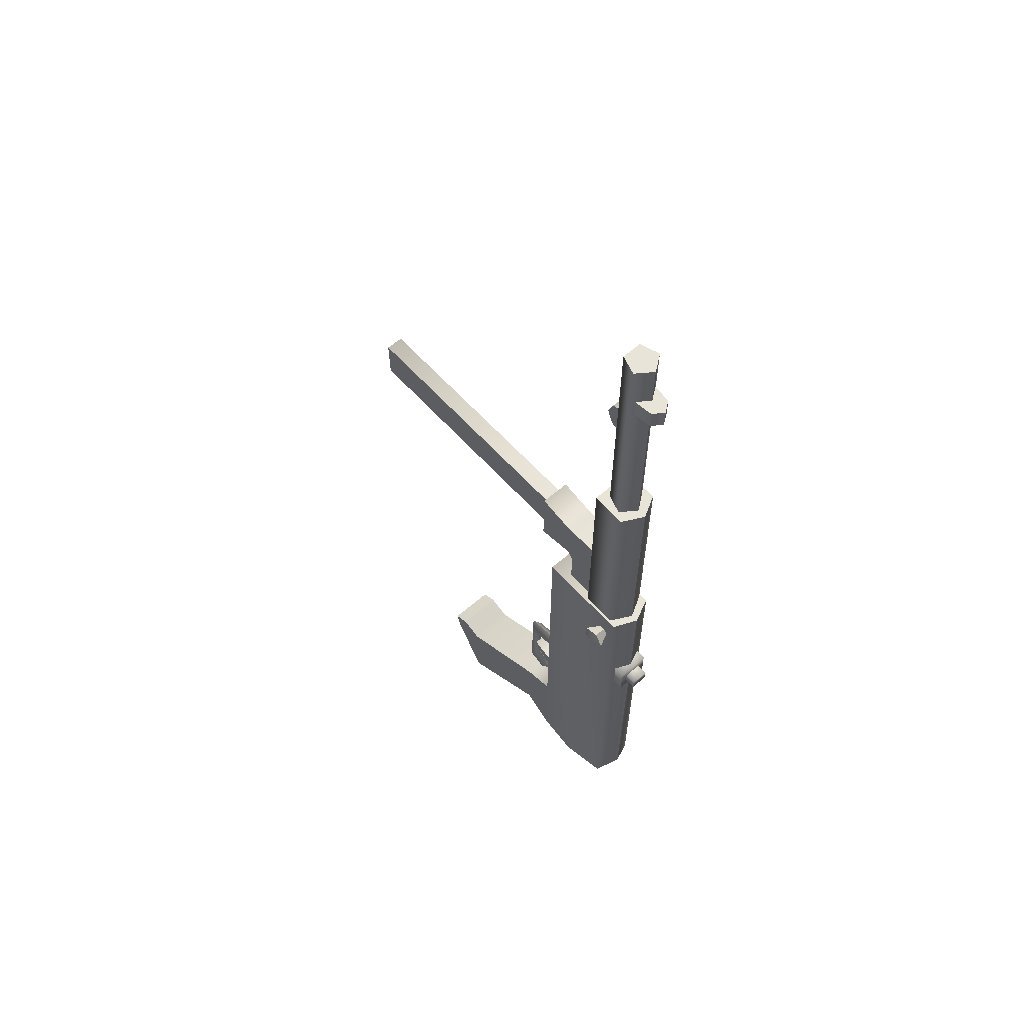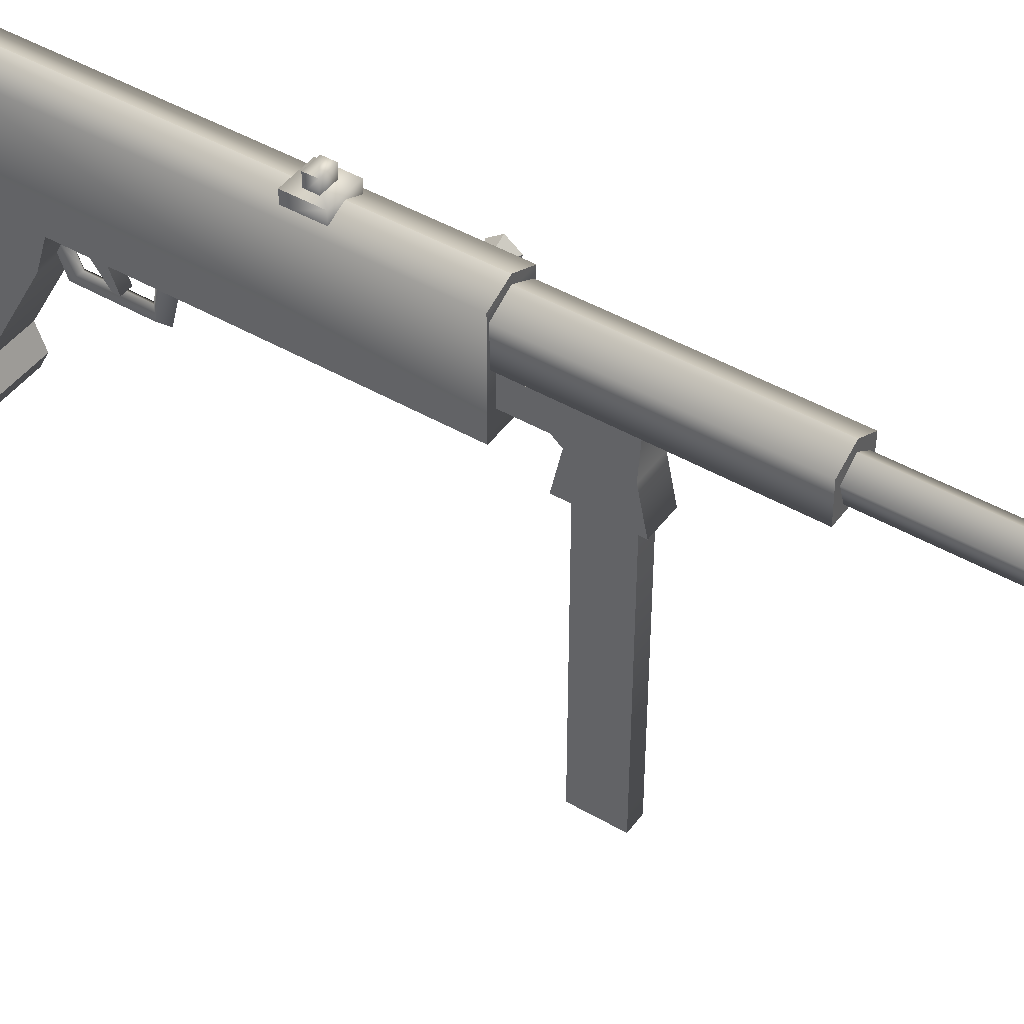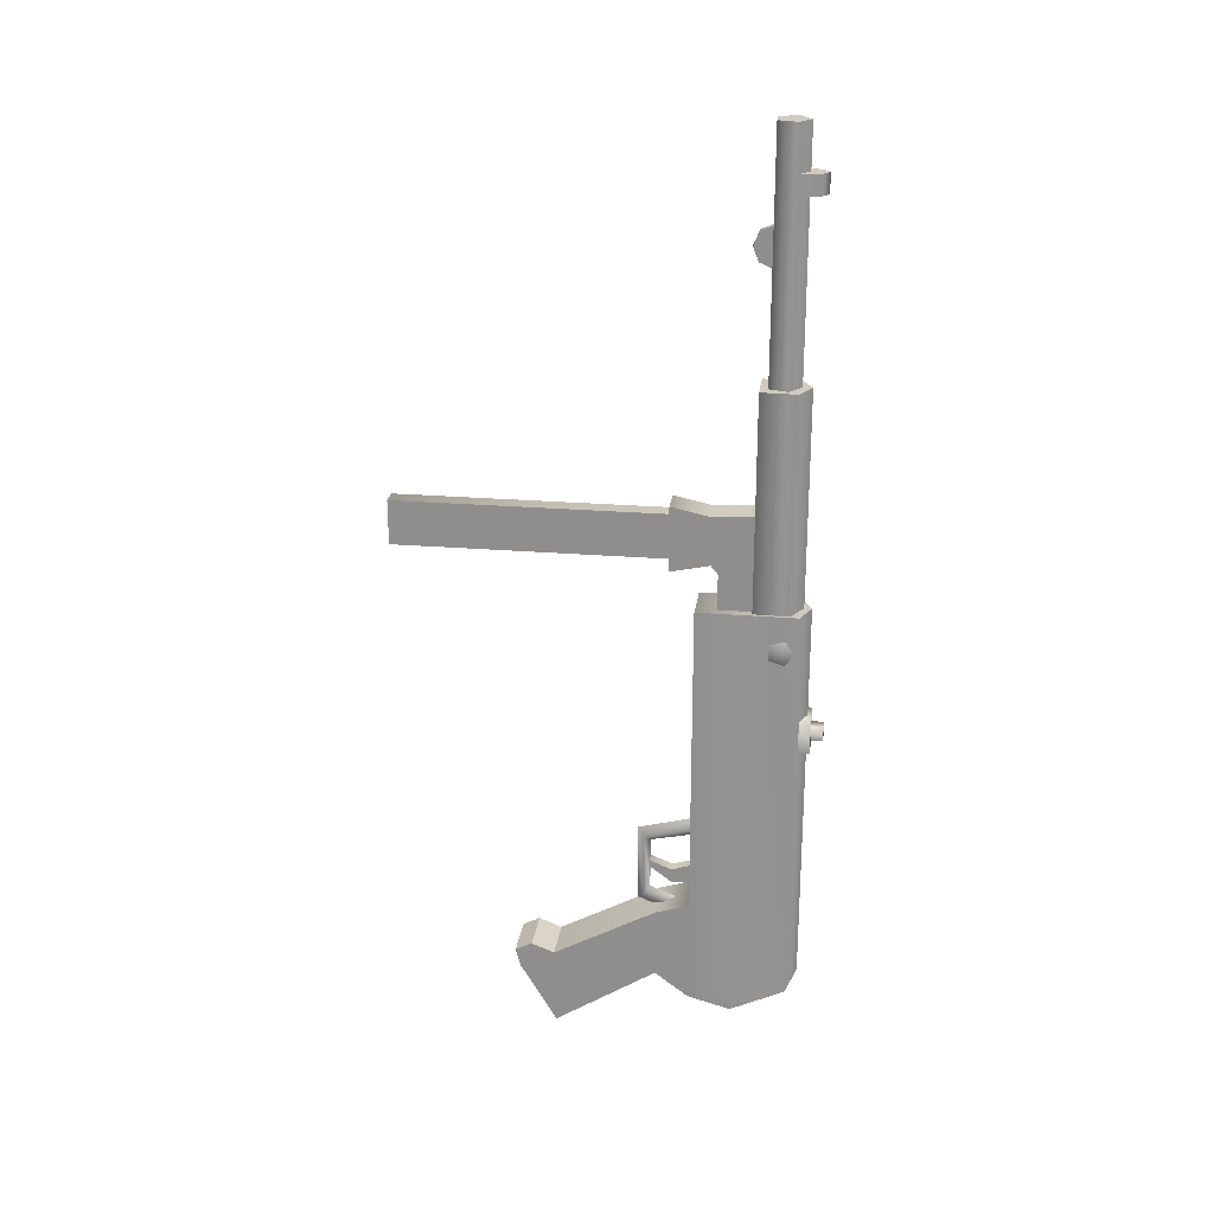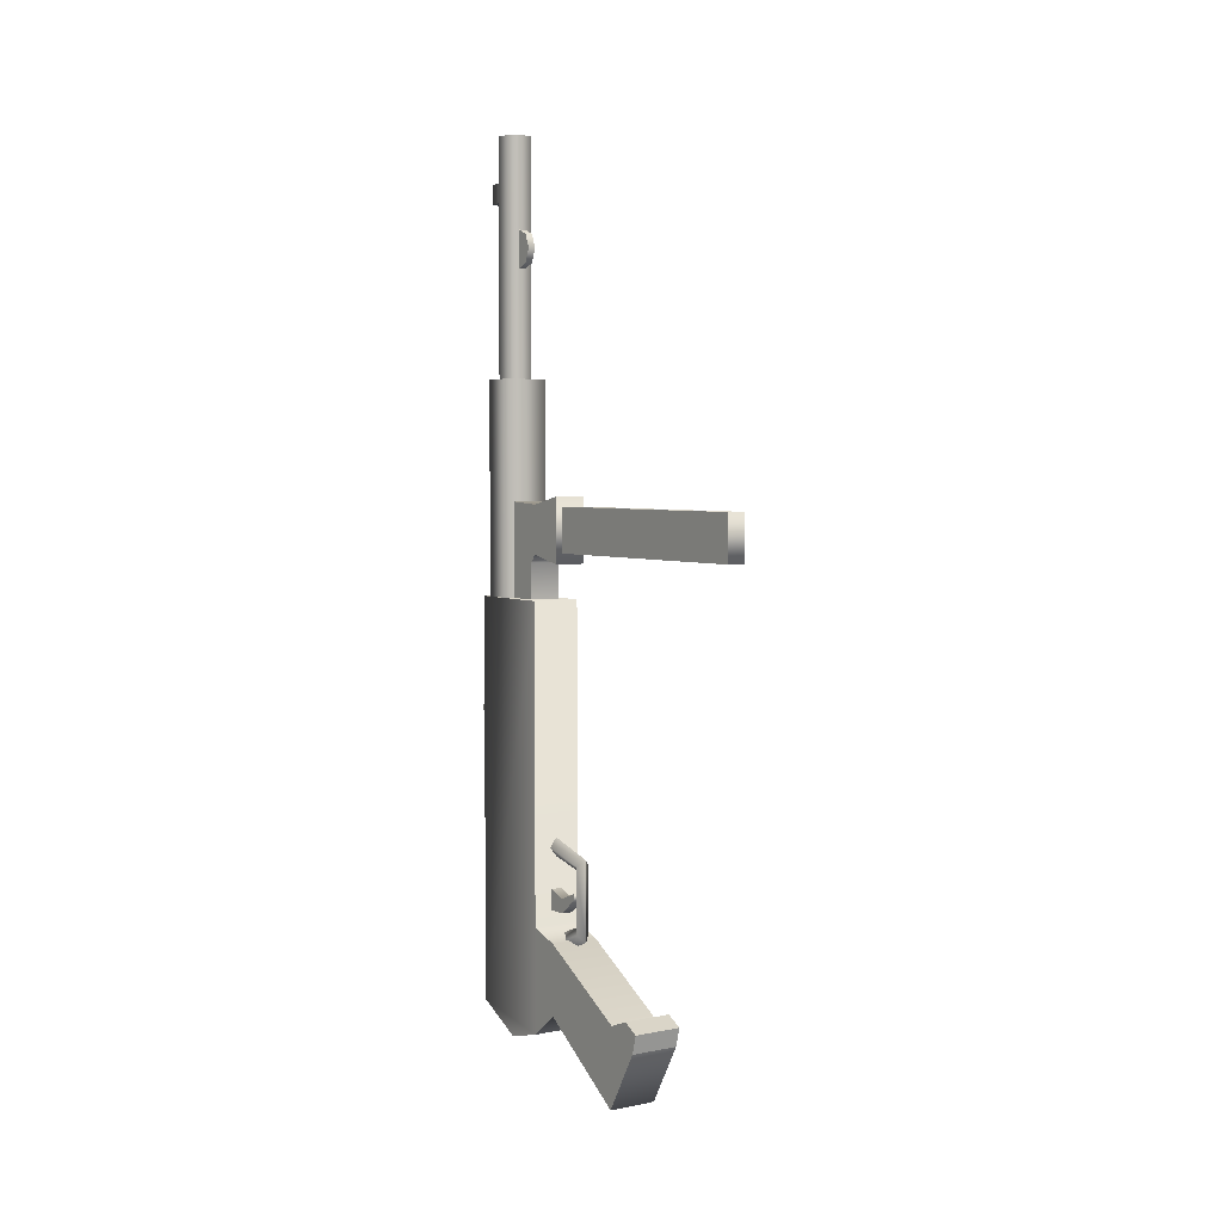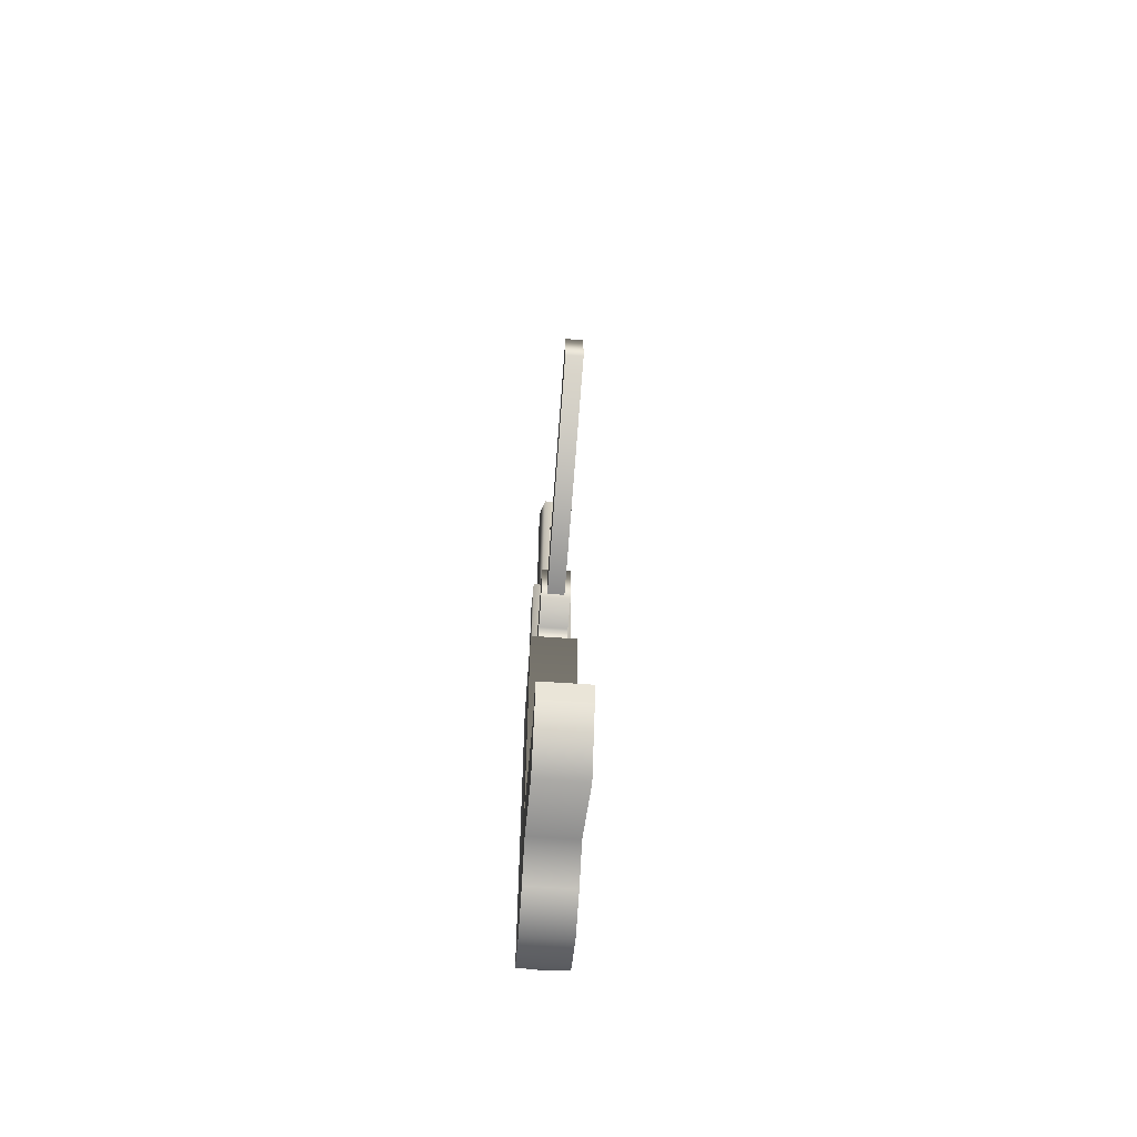
<metadata>
{"format":"obj","ext":"obj","renderer":"f3d","projection":"perspective","resolution":1024,"background":"white","views":[{"elev":60.1,"azim":138.5,"up":"+Z"},{"elev":45.1,"azim":-56.0,"up":"+Y"},{"elev":23.6,"azim":97.9,"up":"+Z"},{"elev":4.0,"azim":-33.1,"up":"+Z"},{"elev":-62.5,"azim":-4.1,"up":"+Z"}]}
</metadata>
<code>
o Mesh_5089.rip.006
v 0.000106 0.09096 0.09104
v 0.000106 0.09096 0.2887
v -0.0195 0.08048 0.2887
v -0.0195 0.08048 0.09104
v -0.01863 0.04856 0.2887
v -0.01863 0.04856 0.09104
v 0.01886 0.04856 0.2887
v 0.01886 0.04856 0.09104
v 0.01972 0.08048 0.2887
v 0.01972 0.08048 0.09104
v 0.000106 0.09096 0.2887
v 0.000106 0.09096 0.09104
v 0.000106 0.09096 0.2887
v 0.000106 0.07323 0.2887
v -0.0195 0.08048 0.2887
v -0.01863 0.04856 0.2887
v 0.01886 0.04856 0.2887
v 0.01972 0.08048 0.2887
v 0.000106 0.08247 0.2831
v 0.000106 0.08247 0.5021
v -0.01412 0.07214 0.5021
v -0.01412 0.07214 0.2831
v -0.00868 0.05542 0.5021
v -0.00868 0.05542 0.2831
v 0.008904 0.05542 0.5021
v 0.008904 0.05542 0.2831
v 0.01433 0.07214 0.5021
v 0.01433 0.07214 0.2831
v 0.000106 0.08247 0.5021
v 0.000106 0.08247 0.2831
v 0.000106 0.08247 0.5021
v 0.000106 0.06752 0.5021
v -0.01412 0.07214 0.5021
v -0.00868 0.05542 0.5021
v 0.008904 0.05542 0.5021
v 0.01433 0.07214 0.5021
v 0.000106 0.09766 -0.2625
v 0.000106 0.09766 0.09552
v -0.0216 0.08807 0.09552
v -0.0216 0.08807 -0.2729
v -0.0216 0.00022 0.09552
v -0.0216 0.00022 -0.1903
v -0.0216 0.00022 -0.2856
v -0.0216 -0.02949 -0.2633
v -0.0216 -0.02949 -0.1995
v -0.0216 0.03904 -0.2962
v -0.0216 -0.122 -0.25
v -0.0216 -0.122 -0.25
v -0.0216 -0.1203 -0.3216
v -0.0216 -0.1529 -0.2669
v -0.0216 -0.1203 -0.3216
v -0.0216 -0.1529 -0.2669
v 0.02181 -0.1529 -0.2669
v 0.02181 -0.1203 -0.3216
v -0.0216 -0.02949 -0.2633
v 0.02181 -0.02949 -0.2633
v -0.0216 0.00022 -0.2856
v 0.02181 0.00022 -0.2856
v -0.0216 0.03904 -0.2962
v 0.02181 0.03904 -0.2962
v -0.0216 0.08807 -0.2729
v 0.02181 0.08807 -0.2729
v 0.000106 0.09766 -0.2625
v 0.02181 0.00022 -0.2856
v 0.02181 0.000219 -0.1903
v 0.02181 0.08807 -0.2729
v 0.02181 0.03904 -0.2962
v 0.02181 -0.02949 -0.1995
v 0.02181 -0.02949 -0.2633
v 0.02181 0.08807 0.09552
v 0.000106 0.09766 0.09552
v 0.000106 0.09766 -0.2625
v 0.02181 0.00022 0.09552
v 0.02181 -0.122 -0.25
v 0.02181 -0.1203 -0.3216
v 0.02181 -0.1529 -0.2669
v 0.02181 -0.122 -0.25
v 0.02181 0.08807 0.09552
v -0.0216 0.08807 0.09552
v 0.000106 0.09766 0.09552
v -0.0216 0.00022 0.09552
v 0.02181 0.00022 0.09552
v -0.0216 0.00022 -0.1903
v 0.02181 0.000219 -0.1903
v -0.0216 -0.02949 -0.1995
v 0.02181 -0.02949 -0.1995
v 0.02181 -0.122 -0.25
v -0.0216 -0.122 -0.25
v 0.02181 -0.1425 -0.242
v 0.02181 -0.1577 -0.2498
v -0.0216 -0.1577 -0.2498
v -0.0216 -0.1425 -0.242
v 0.02181 -0.122 -0.25
v 0.02181 -0.1425 -0.242
v -0.0216 -0.1425 -0.242
v -0.0216 -0.122 -0.25
v -0.0216 -0.122 -0.25
v -0.0216 -0.1425 -0.242
v -0.0216 -0.1577 -0.2498
v -0.0216 -0.1529 -0.2669
v -0.0216 -0.1529 -0.2669
v -0.0216 -0.1577 -0.2498
v 0.02181 -0.1577 -0.2498
v 0.02181 -0.1529 -0.2669
v 0.02181 -0.1529 -0.2669
v 0.02181 -0.1577 -0.2498
v 0.02181 -0.1425 -0.242
v 0.02181 -0.122 -0.25
v 0.000106 -0.01127 -0.1953
v 0.006341 -0.01127 -0.2038
v 0.006341 -0.04262 -0.1914
v 0.000106 -0.03697 -0.1854
v 0.006341 -0.04262 -0.1315
v 0.000106 -0.03697 -0.1375
v 0.006341 0.009043 -0.1191
v 0.000106 0.009043 -0.1275
v 0.000106 -0.04826 -0.1974
v 0.000106 -0.01127 -0.2123
v 0.000106 0.009043 -0.1106
v 0.000106 -0.04826 -0.1255
v 0.000106 -0.01127 -0.2123
v -0.006117 -0.01127 -0.2038
v -0.006117 -0.04262 -0.1914
v 0.000106 -0.04826 -0.1974
v -0.006117 -0.04262 -0.1315
v 0.000106 -0.04826 -0.1255
v -0.006117 0.009043 -0.1191
v 0.000106 0.009043 -0.1106
v 0.000106 -0.03697 -0.1854
v 0.000106 -0.01127 -0.1953
v 0.000106 0.009043 -0.1275
v 0.000106 -0.03697 -0.1375
v -0.00502 -0.0175 -0.1639
v -0.00502 0.002815 -0.1574
v 0.005244 0.002815 -0.1574
v 0.005244 -0.0175 -0.1639
v -0.00502 -0.03721 -0.1561
v 0.005244 -0.03721 -0.1561
v -0.00502 -0.03721 -0.1619
v 0.005244 -0.03721 -0.1619
v -0.00502 -0.0175 -0.1767
v 0.005244 -0.0175 -0.1767
v -0.00502 0.002815 -0.1767
v 0.005244 0.002815 -0.1767
v 0.005244 -0.0175 -0.1639
v 0.005244 0.002815 -0.1574
v 0.005244 0.002815 -0.1767
v 0.005244 -0.0175 -0.1767
v 0.005244 -0.03721 -0.1561
v 0.005244 -0.03721 -0.1619
v -0.00502 -0.0175 -0.1767
v -0.00502 0.002815 -0.1767
v -0.00502 0.002815 -0.1574
v -0.00502 -0.0175 -0.1639
v -0.00502 -0.03721 -0.1619
v -0.00502 -0.03721 -0.1561
v -0.01362 -0.02266 0.186
v -0.01362 0.01257 0.1786
v 0.01383 0.01257 0.1786
v 0.01383 -0.02266 0.186
v -0.01362 -0.02266 0.1278
v 0.01383 -0.02266 0.1278
v 0.01383 0.0578 0.1813
v -0.01362 0.0578 0.1813
v -0.01362 0.01257 0.1352
v 0.01383 0.01257 0.1352
v -0.01362 0.01883 0.1277
v 0.01383 0.01883 0.1277
v -0.01362 0.01878 0.08778
v 0.01383 0.01878 0.08778
v -0.01362 -0.02266 0.1278
v -0.01362 0.01257 0.1352
v -0.01362 0.01257 0.1786
v -0.01362 -0.02266 0.186
v -0.01362 0.0578 0.1813
v -0.01362 0.0578 0.1325
v -0.01362 0.01883 0.1277
v -0.01362 0.0578 0.08781
v -0.01362 0.01878 0.08778
v 0.01383 -0.02266 0.186
v 0.01383 0.01257 0.1786
v 0.01383 0.01257 0.1352
v 0.01383 -0.02266 0.1278
v 0.01383 0.0578 0.1325
v 0.01383 0.0578 0.1813
v 0.01383 0.01883 0.1277
v 0.01383 0.01878 0.08778
v 0.01383 0.0578 0.08781
v -0.007976 -0.2623 0.1772
v -0.007976 -0.01307 0.1772
v 0.0082 -0.01307 0.1772
v 0.0082 -0.2623 0.1772
v -0.007976 -0.2623 0.1372
v 0.0082 -0.2623 0.1372
v -0.007976 -0.01307 0.1372
v 0.0082 -0.01307 0.1372
v 0.0082 -0.2623 0.1772
v 0.0082 -0.01307 0.1772
v 0.0082 -0.01307 0.1372
v 0.0082 -0.2623 0.1372
v -0.007976 -0.2623 0.1372
v -0.007976 -0.01307 0.1372
v -0.007976 -0.01307 0.1772
v -0.007976 -0.2623 0.1772
v 0.009428 0.09095 0.4447
v 0.009428 0.09095 0.4622
v 0.000106 0.09752 0.4622
v 0.000106 0.09752 0.4447
v -0.009204 0.09095 0.4622
v -0.009204 0.09095 0.4447
v -0.01128 0.07132 0.4622
v -0.01128 0.07132 0.4447
v 0.0115 0.07132 0.4447
v 0.0115 0.07132 0.4622
v 0.000106 0.09752 0.4447
v 0.000106 0.07132 0.4447
v 0.009428 0.09095 0.4447
v -0.009204 0.09095 0.4447
v -0.01128 0.07132 0.4447
v 0.0115 0.07132 0.4447
v 0.009428 0.09095 0.4622
v 0.000106 0.07132 0.4622
v 0.000106 0.09752 0.4622
v -0.009204 0.09095 0.4622
v -0.01128 0.07132 0.4622
v 0.0115 0.07132 0.4622
v -0.01489 0.08697 -0.003968
v -0.01489 0.1012 -0.003968
v 0.01511 0.1012 -0.003968
v 0.01511 0.08697 -0.003968
v 0.01511 0.1012 -0.03397
v -0.01489 0.1012 -0.03397
v 0.01511 0.08697 -0.03397
v -0.01489 0.08697 -0.03397
v 0.01511 0.1012 -0.03397
v 0.01511 0.08697 -0.03397
v -0.01489 0.08697 -0.03397
v -0.01489 0.1012 -0.03397
v -0.007678 0.09764 -0.01359
v -0.007678 0.1119 -0.01359
v 0.00789 0.1119 -0.01359
v 0.00789 0.09764 -0.01359
v 0.00789 0.1119 -0.02434
v -0.007678 0.1119 -0.02434
v 0.00789 0.09764 -0.02434
v -0.007678 0.09764 -0.02434
v 0.00789 0.1119 -0.02434
v 0.00789 0.09764 -0.02434
v -0.007678 0.09764 -0.02434
v -0.007678 0.1119 -0.02434
v -0.00322 0.04444 0.3903
v 0.003432 0.04444 0.3903
v 0.003432 0.0569 0.3851
v -0.00322 0.0569 0.3851
v -0.00322 0.03928 0.4027
v 0.003432 0.03928 0.4027
v -0.00322 0.04444 0.4152
v 0.003432 0.04444 0.4152
v -0.00322 0.0569 0.4203
v 0.003432 0.0569 0.4203
v -0.00322 0.0569 0.3851
v -0.00322 0.0569 0.4027
v -0.00322 0.04444 0.3903
v -0.00322 0.03928 0.4027
v -0.00322 0.04444 0.4152
v -0.00322 0.0569 0.4203
v 0.003432 0.04444 0.3903
v 0.003432 0.0569 0.4027
v 0.003432 0.0569 0.3851
v 0.003432 0.03928 0.4027
v 0.003432 0.04444 0.4152
v 0.003432 0.0569 0.4203
v 0.01852 0.07579 0.06446
v 0.0344 0.07754 0.05667
v 0.0344 0.0857 0.0679
v 0.01852 0.07829 0.0679
v 0.01852 0.07829 0.0679
v 0.0344 0.0857 0.0679
v 0.0344 0.07754 0.07912
v 0.01852 0.07579 0.07133
v 0.01852 0.07579 0.07133
v 0.0344 0.07754 0.07912
v 0.0344 0.06435 0.07483
v 0.01852 0.07176 0.07002
v 0.01852 0.07176 0.07002
v 0.0344 0.06435 0.07483
v 0.0344 0.06435 0.06096
v 0.01852 0.07176 0.06578
v 0.01852 0.07176 0.06578
v 0.0344 0.06435 0.06096
v 0.0344 0.07754 0.05667
v 0.01852 0.07579 0.06446
v 0.0344 0.07754 0.05667
v 0.03805 0.0739 0.0679
v 0.0344 0.0857 0.0679
v 0.0344 0.07754 0.07912
v 0.0344 0.06435 0.07483
v 0.0344 0.06435 0.06096
f 1 2 3
f 1 3 4
f 4 3 5
f 4 5 6
f 6 5 7
f 6 7 8
f 8 7 9
f 8 9 10
f 10 9 11
f 10 11 12
f 13 14 15
f 15 14 16
f 16 14 17
f 17 14 18
f 18 14 13
f 19 20 21
f 19 21 22
f 22 21 23
f 22 23 24
f 24 23 25
f 24 25 26
f 26 25 27
f 26 27 28
f 28 27 29
f 28 29 30
f 31 32 33
f 33 32 34
f 34 32 35
f 35 32 36
f 36 32 31
f 37 38 39
f 37 39 40
f 40 39 41
f 40 41 42
f 40 42 43
f 42 44 43
f 42 45 44
f 40 43 46
f 45 47 44
f 48 49 44
f 48 50 49
f 51 52 53
f 51 53 54
f 55 51 54
f 55 54 56
f 57 55 56
f 57 56 58
f 58 59 57
f 58 60 59
f 60 61 59
f 60 62 61
f 62 63 61
f 64 65 66
f 64 66 67
f 64 68 65
f 64 69 68
f 65 70 66
f 66 70 71
f 66 71 72
f 65 73 70
f 69 74 68
f 69 75 76
f 69 76 77
f 78 79 80
f 78 81 79
f 78 82 81
f 83 81 82
f 83 82 84
f 84 85 83
f 84 86 85
f 85 86 87
f 85 87 88
f 89 90 91
f 89 91 92
f 93 94 95
f 93 95 96
f 97 98 99
f 97 99 100
f 101 102 103
f 101 103 104
f 105 106 107
f 105 107 108
f 109 110 111
f 109 111 112
f 113 112 111
f 113 114 112
f 114 113 115
f 114 115 116
f 110 117 111
f 110 118 117
f 113 119 115
f 113 120 119
f 120 113 111
f 120 111 117
f 121 122 123
f 121 123 124
f 125 124 123
f 125 126 124
f 126 125 127
f 126 127 128
f 122 129 123
f 122 130 129
f 125 131 127
f 125 132 131
f 132 125 123
f 132 123 129
f 133 134 135
f 133 135 136
f 136 137 133
f 136 138 137
f 139 137 138
f 139 138 140
f 141 139 140
f 141 140 142
f 143 141 142
f 143 142 144
f 145 146 147
f 145 147 148
f 148 149 145
f 148 150 149
f 151 152 153
f 151 153 154
f 154 155 151
f 154 156 155
f 157 158 159
f 157 159 160
f 161 157 160
f 161 160 162
f 158 163 159
f 158 164 163
f 165 161 162
f 165 162 166
f 166 167 165
f 166 168 167
f 168 169 167
f 168 170 169
f 171 172 173
f 171 173 174
f 172 175 173
f 172 176 175
f 172 177 176
f 177 178 176
f 177 179 178
f 180 181 182
f 180 182 183
f 181 184 182
f 181 185 184
f 184 186 182
f 184 187 186
f 184 188 187
f 189 190 191
f 189 191 192
f 193 189 192
f 193 192 194
f 195 193 194
f 195 194 196
f 197 198 199
f 197 199 200
f 201 202 203
f 201 203 204
f 205 206 207
f 205 207 208
f 208 207 209
f 208 209 210
f 210 209 211
f 210 211 212
f 213 206 205
f 213 214 206
f 215 216 217
f 218 216 215
f 219 216 218
f 217 216 220
f 221 222 223
f 223 222 224
f 224 222 225
f 226 222 221
f 227 228 229
f 227 229 230
f 228 231 229
f 228 232 231
f 232 233 231
f 232 234 233
f 230 229 235
f 230 235 236
f 237 228 227
f 237 238 228
f 239 240 241
f 239 241 242
f 240 243 241
f 240 244 243
f 244 245 243
f 244 246 245
f 242 241 247
f 242 247 248
f 249 240 239
f 249 250 240
f 251 252 253
f 251 253 254
f 255 252 251
f 255 256 252
f 257 256 255
f 257 258 256
f 259 258 257
f 259 260 258
f 261 262 263
f 263 262 264
f 264 262 265
f 265 262 266
f 267 268 269
f 270 268 267
f 271 268 270
f 272 268 271
f 273 274 275
f 273 275 276
f 277 278 279
f 277 279 280
f 281 282 283
f 281 283 284
f 285 286 287
f 285 287 288
f 289 290 291
f 289 291 292
f 293 294 295
f 295 294 296
f 296 294 297
f 297 294 298
f 298 294 293

</code>
